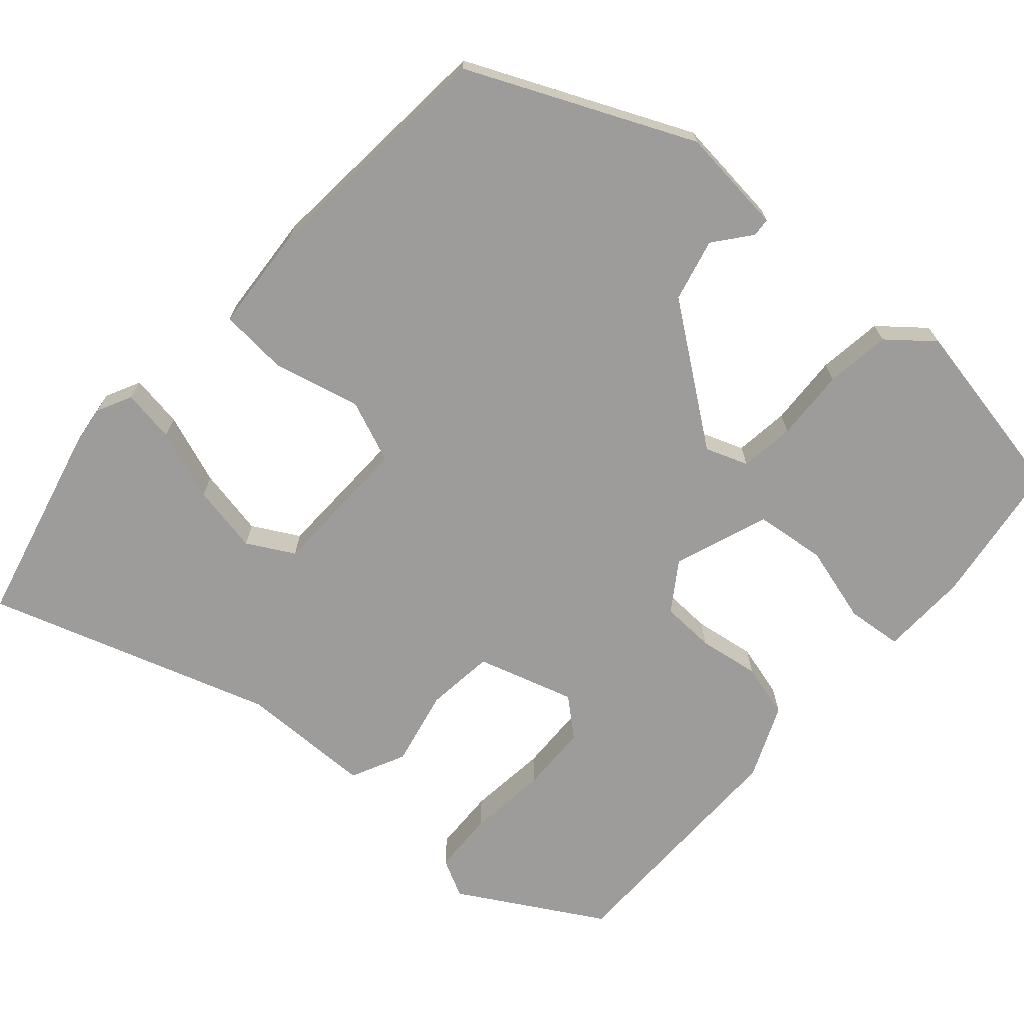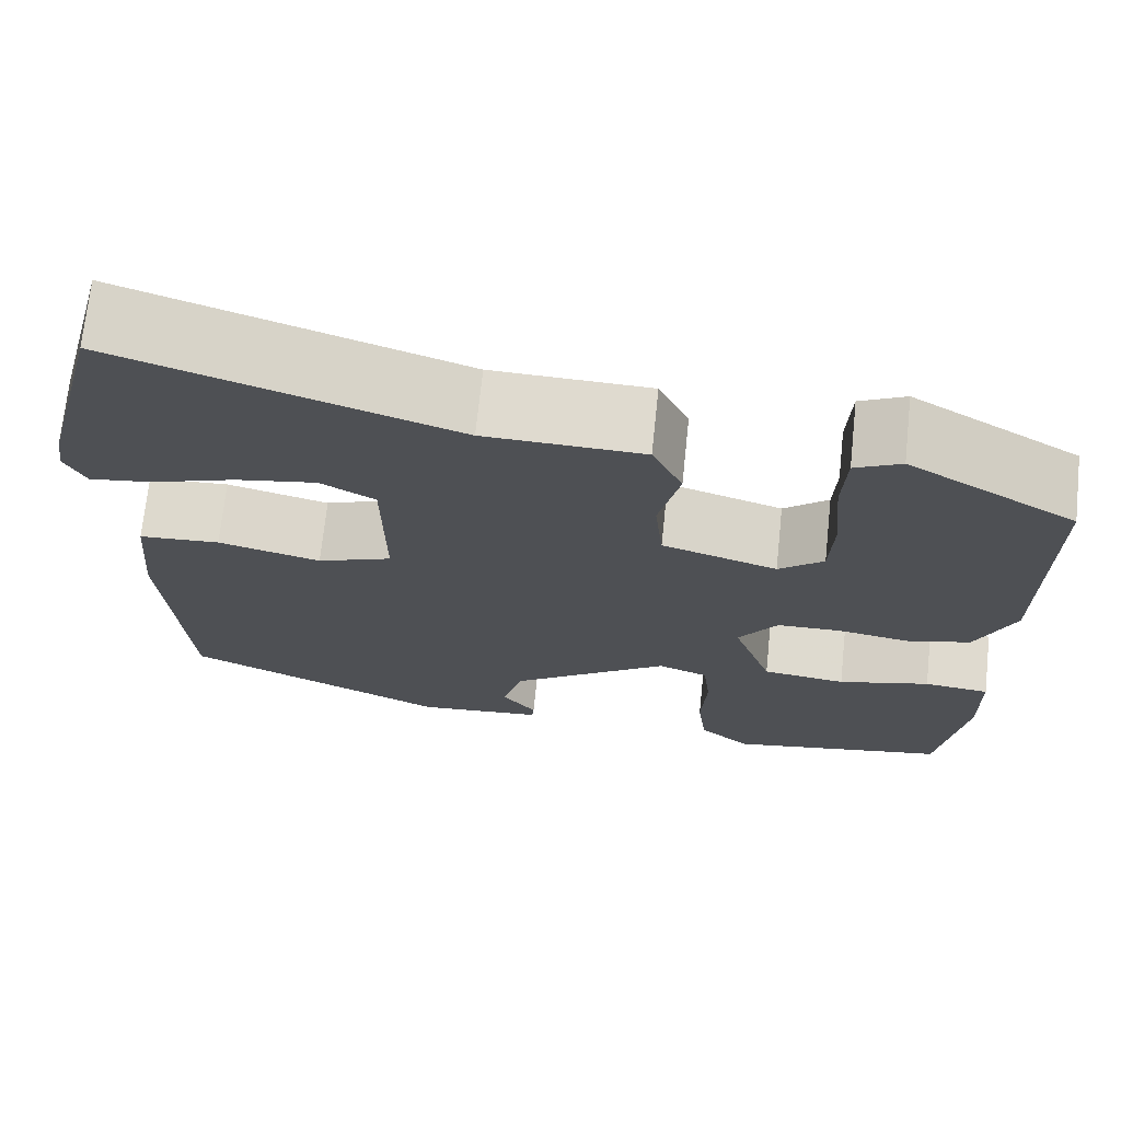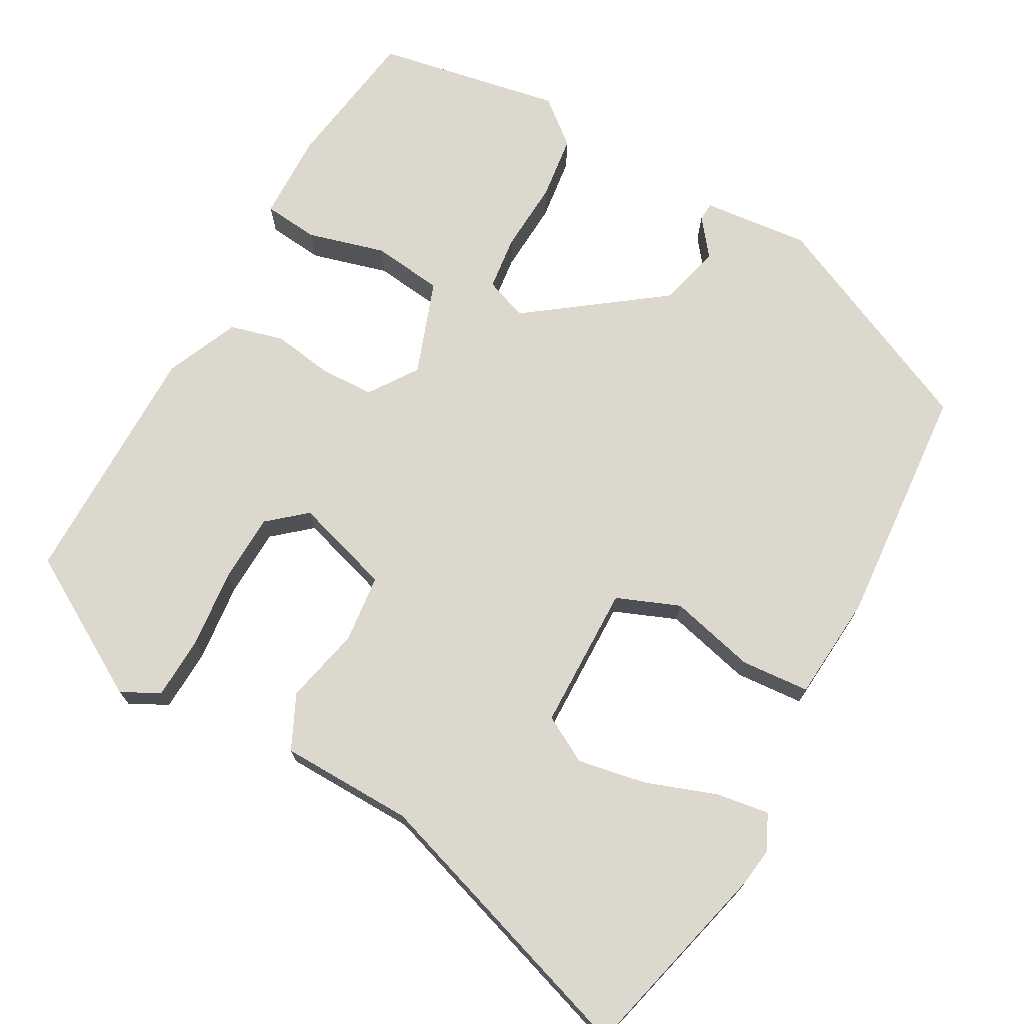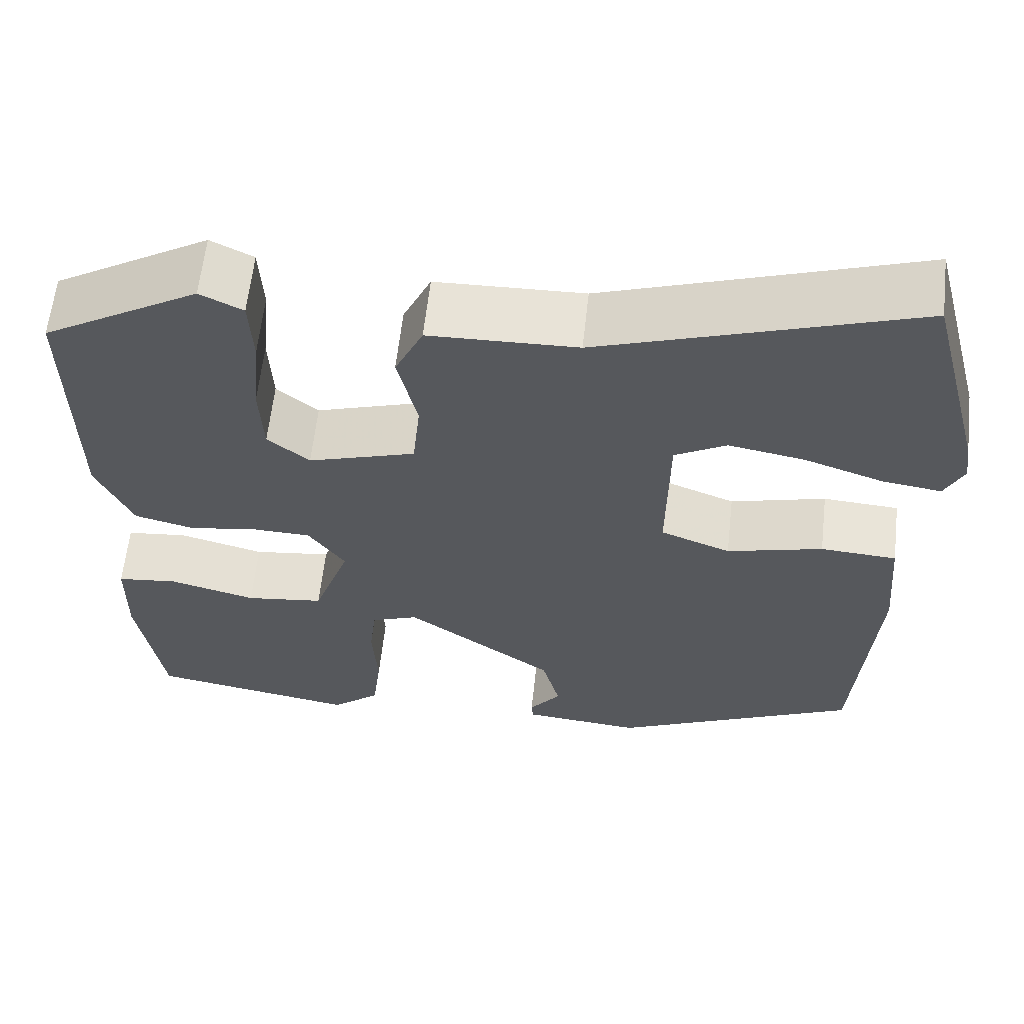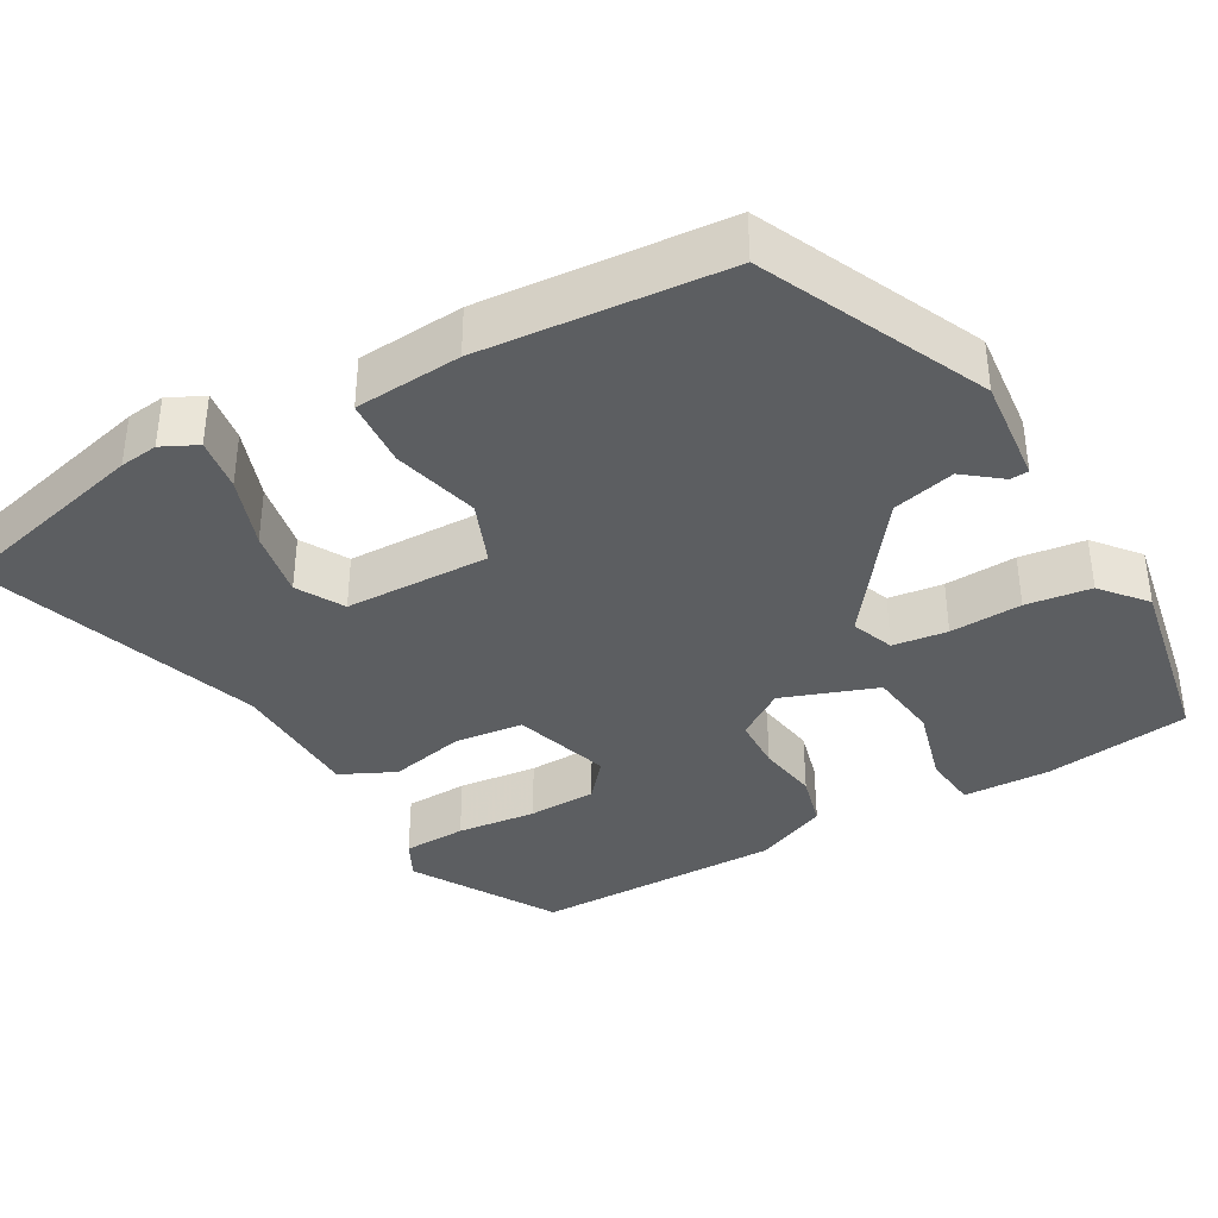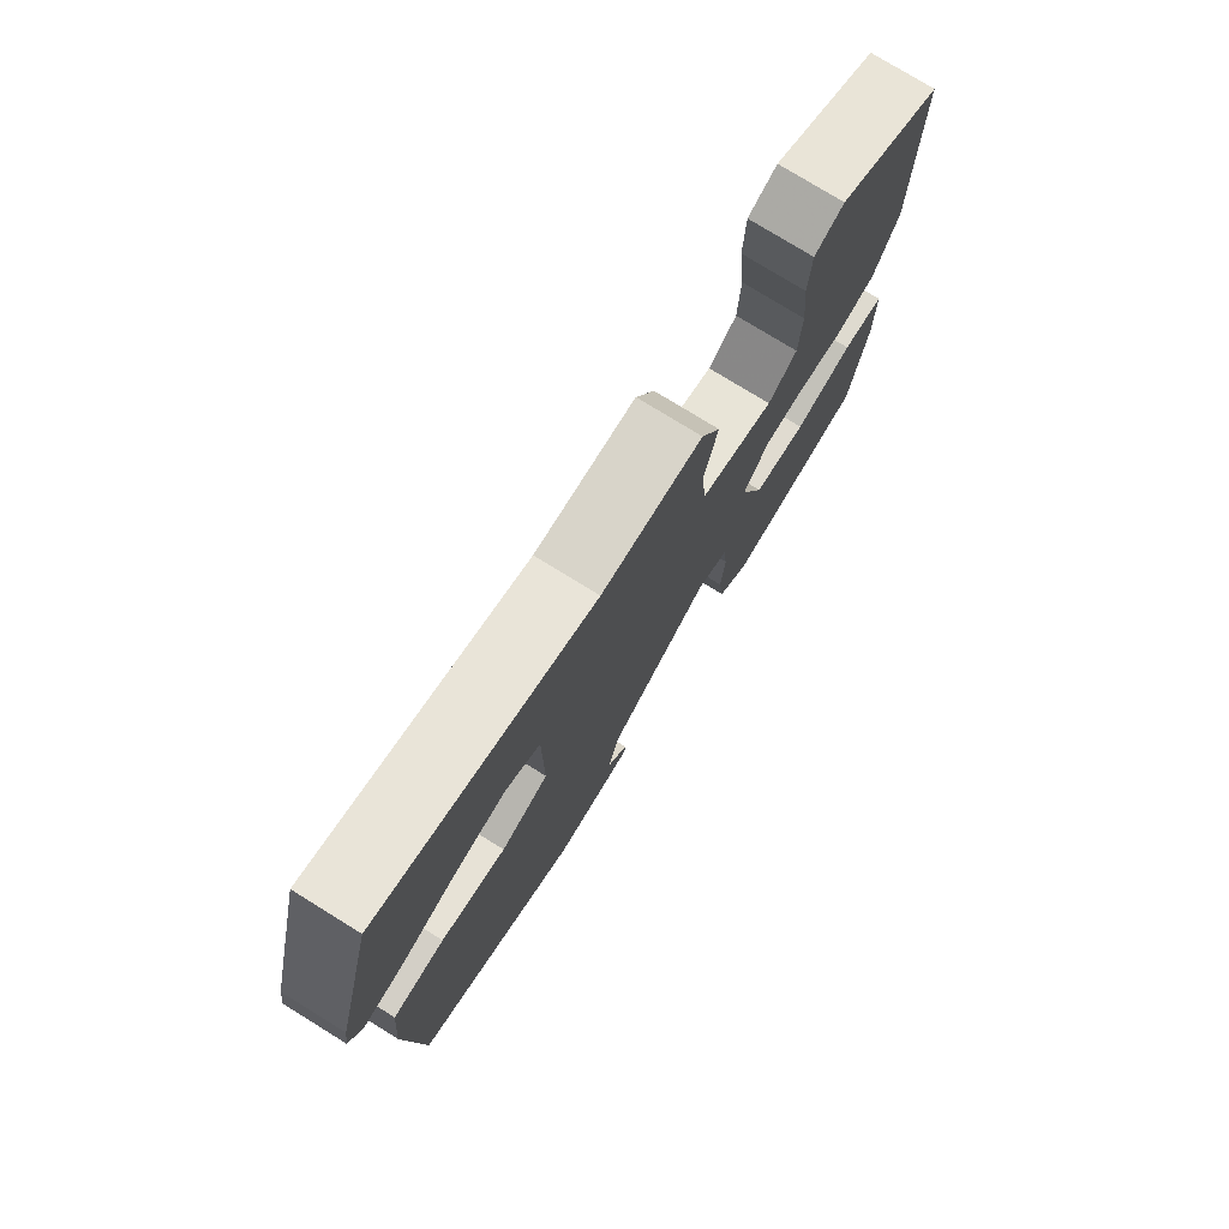
<metadata>
{"format":"obj","ext":"obj","renderer":"f3d","projection":"perspective","resolution":1024,"background":"white","views":[{"elev":-70.2,"azim":137.8,"up":"+Y"},{"elev":70.9,"azim":-174.0,"up":"+Z"},{"elev":72.1,"azim":28.6,"up":"+Y"},{"elev":61.4,"azim":6.3,"up":"+Z"},{"elev":-37.3,"azim":119.1,"up":"+Y"},{"elev":77.0,"azim":121.7,"up":"+Z"}]}
</metadata>
<code>
v 0.485 0.07 -0.374
v 0.197 0.07 -0.508
v 0.058 0.07 -0.495
v 0.056 0.07 -0.471
v 0.093 0.07 -0.423
v 0.072 0.07 -0.342
v -0.103 0.07 -0.215
v -0.158 0.07 -0.236
v -0.166 0.07 -0.307
v -0.16 0.07 -0.4
v -0.17 0.07 -0.484
v -0.227 0.07 -0.532
v -0.469 0.07 -0.489
v -0.498 0.07 -0.301
v -0.496 0.07 -0.187
v -0.424 0.07 -0.179
v -0.323 0.07 -0.206
v -0.231 0.07 -0.194
v -0.188 0.07 -0.071
v -0.231 0.07 -0.009
v -0.301 0.07 -0.007
v -0.38 0.07 -0.02
v -0.45 0.07 -0.002
v -0.492 0.07 0.093
v -0.494 0.07 0.415
v -0.311 0.07 0.524
v -0.261 0.07 0.499
v -0.257 0.07 0.417
v -0.267 0.07 0.314
v -0.263 0.07 0.225
v -0.214 0.07 0.184
v -0.088 0.07 0.224
v -0.079 0.07 0.313
v -0.102 0.07 0.412
v -0.069 0.07 0.483
v 0.104 0.07 0.488
v 0.471 0.07 0.612
v 0.539 0.07 0.35
v 0.546 0.07 0.3
v 0.524 0.07 0.254
v 0.455 0.07 0.264
v 0.363 0.07 0.296
v 0.274 0.07 0.312
v 0.214 0.07 0.278
v 0.212 0.07 0.09
v 0.294 0.07 0.058
v 0.406 0.07 0.087
v 0.495 0.07 0.081
v 0.507 0.07 -0.057
v 0.485 0 -0.374
v 0.197 0 -0.508
v 0.058 0 -0.495
v 0.056 0 -0.471
v 0.093 0 -0.423
v 0.072 0 -0.342
v -0.103 0 -0.215
v -0.158 0 -0.236
v -0.166 0 -0.307
v -0.16 0 -0.4
v -0.17 0 -0.484
v -0.227 0 -0.532
v -0.469 0 -0.489
v -0.498 0 -0.301
v -0.496 0 -0.187
v -0.424 0 -0.179
v -0.323 0 -0.206
v -0.231 0 -0.194
v -0.188 0 -0.071
v -0.231 0 -0.009
v -0.301 0 -0.007
v -0.38 0 -0.02
v -0.45 0 -0.002
v -0.492 0 0.093
v -0.494 0 0.415
v -0.311 0 0.524
v -0.261 0 0.499
v -0.257 0 0.417
v -0.267 0 0.314
v -0.263 0 0.225
v -0.214 0 0.184
v -0.088 0 0.224
v -0.079 0 0.313
v -0.102 0 0.412
v -0.069 0 0.483
v 0.104 0 0.488
v 0.471 0 0.612
v 0.539 0 0.35
v 0.546 0 0.3
v 0.524 0 0.254
v 0.455 0 0.264
v 0.363 0 0.296
v 0.274 0 0.312
v 0.214 0 0.278
v 0.212 0 0.09
v 0.294 0 0.058
v 0.406 0 0.087
v 0.495 0 0.081
v 0.507 0 -0.057
f 49 1 2
f 48 49 2
f 47 48 2
f 46 47 2
f 45 46 2
f 44 45 2
f 40 41 42
f 39 40 42
f 38 39 42
f 37 38 42
f 36 37 42
f 36 42 43
f 36 43 44
f 35 36 44
f 34 35 44
f 33 34 44
f 27 28 29
f 26 27 29
f 25 26 29
f 24 25 29
f 23 24 29
f 22 23 29
f 21 22 29
f 21 29 30
f 20 21 30 31
f 15 16 17
f 14 15 17
f 13 14 17
f 12 13 17
f 11 12 17
f 10 11 17
f 9 10 17
f 8 9 17 18
f 7 8 18 19
f 2 3 4 5
f 2 5 6
f 44 2 6
f 33 44 6
f 32 33 6
f 31 32 6
f 20 31 6
f 19 20 6
f 6 7 19
f 51 50 98
f 51 98 97
f 51 97 96
f 51 96 95
f 51 95 94
f 51 94 93
f 91 90 89
f 91 89 88
f 91 88 87
f 91 87 86
f 91 86 85
f 92 91 85
f 93 92 85
f 93 85 84
f 93 84 83
f 93 83 82
f 78 77 76
f 78 76 75
f 78 75 74
f 78 74 73
f 78 73 72
f 78 72 71
f 78 71 70
f 79 78 70
f 80 79 70 69
f 66 65 64
f 66 64 63
f 66 63 62
f 66 62 61
f 66 61 60
f 66 60 59
f 66 59 58
f 67 66 58 57
f 68 67 57 56
f 54 53 52 51
f 55 54 51
f 55 51 93
f 55 93 82
f 55 82 81
f 55 81 80
f 55 80 69
f 55 69 68
f 68 56 55
f 1 50 51 2
f 2 51 52 3
f 3 52 53 4
f 4 53 54 5
f 5 54 55 6
f 6 55 56 7
f 7 56 57 8
f 8 57 58 9
f 9 58 59 10
f 10 59 60 11
f 11 60 61 12
f 12 61 62 13
f 13 62 63 14
f 14 63 64 15
f 15 64 65 16
f 16 65 66 17
f 17 66 67 18
f 18 67 68 19
f 19 68 69 20
f 20 69 70 21
f 21 70 71 22
f 22 71 72 23
f 23 72 73 24
f 24 73 74 25
f 25 74 75 26
f 26 75 76 27
f 27 76 77 28
f 28 77 78 29
f 29 78 79 30
f 30 79 80 31
f 31 80 81 32
f 32 81 82 33
f 33 82 83 34
f 34 83 84 35
f 35 84 85 36
f 36 85 86 37
f 37 86 87 38
f 38 87 88 39
f 39 88 89 40
f 40 89 90 41
f 41 90 91 42
f 42 91 92 43
f 43 92 93 44
f 44 93 94 45
f 45 94 95 46
f 46 95 96 47
f 47 96 97 48
f 48 97 98 49
f 49 98 50 1

</code>
